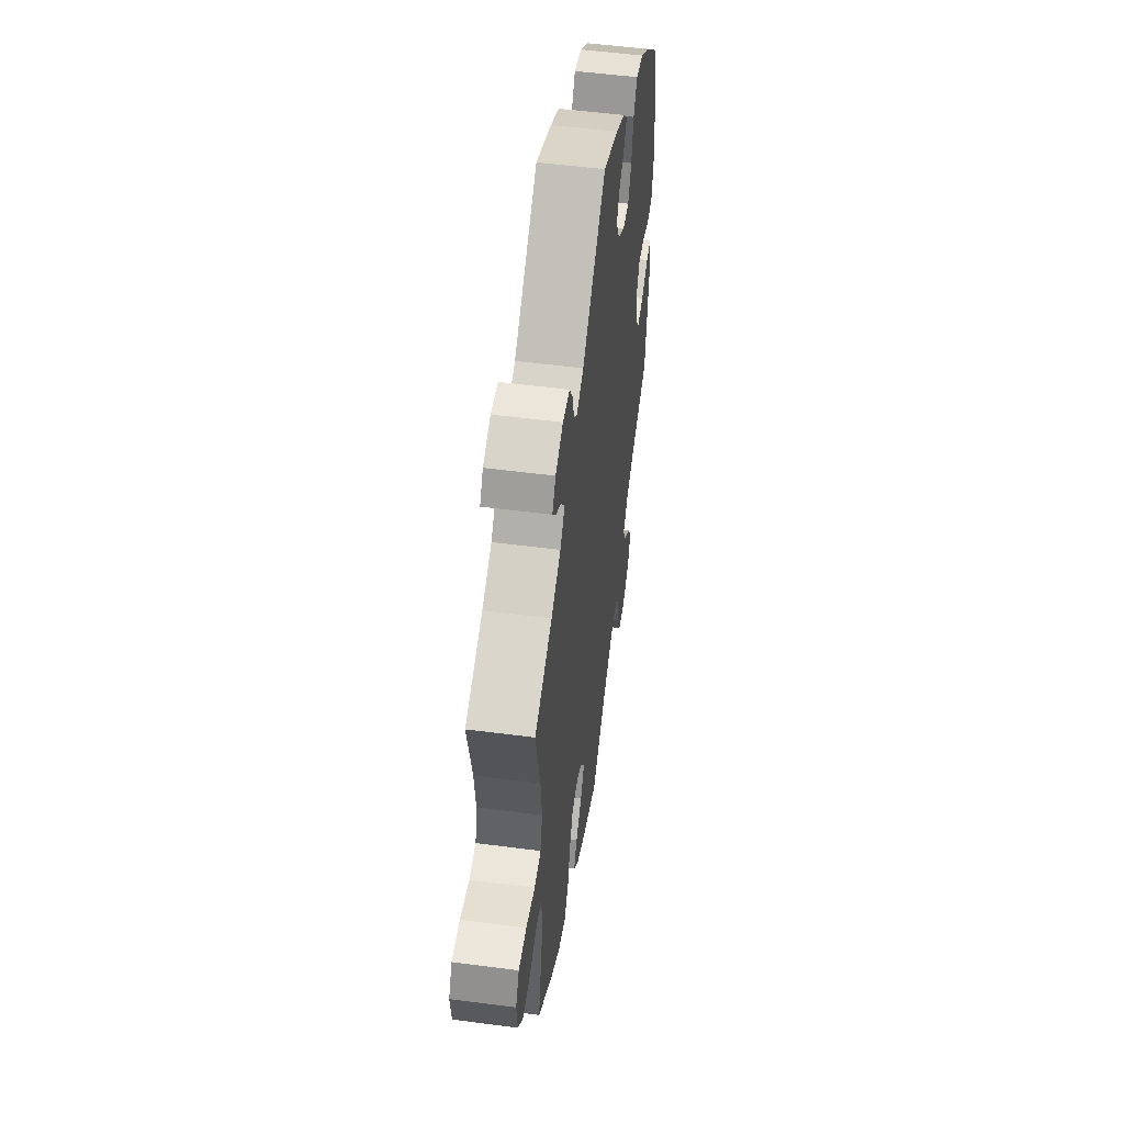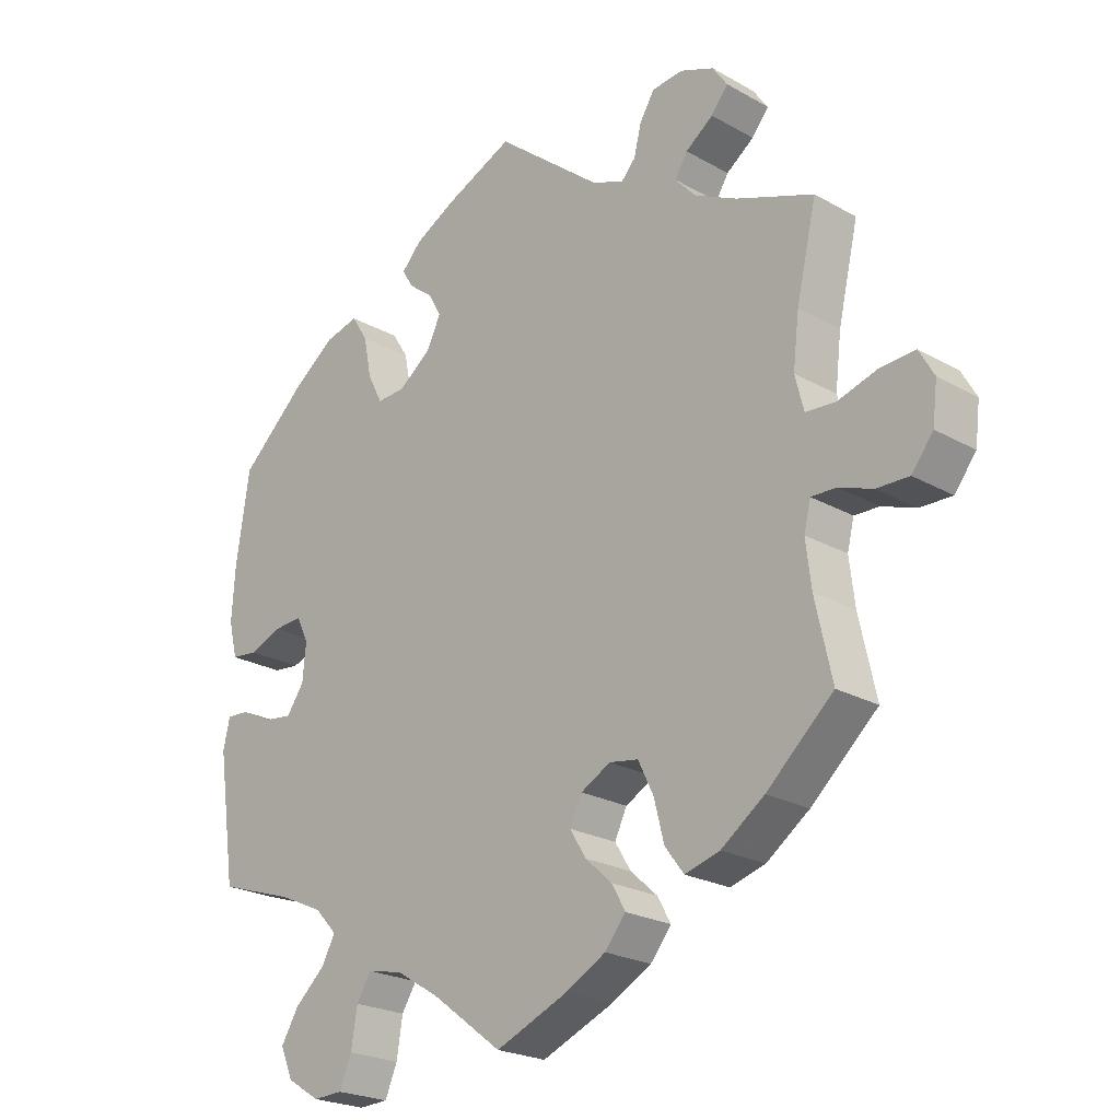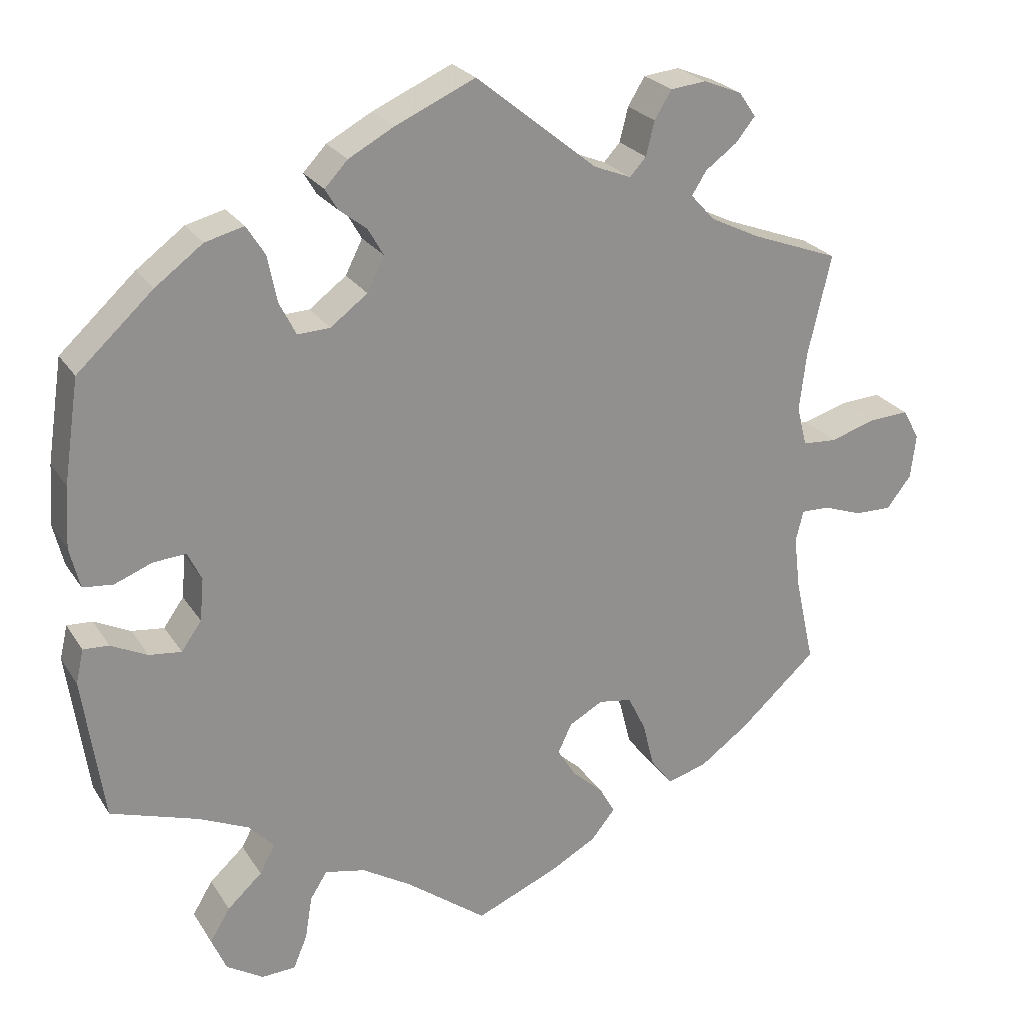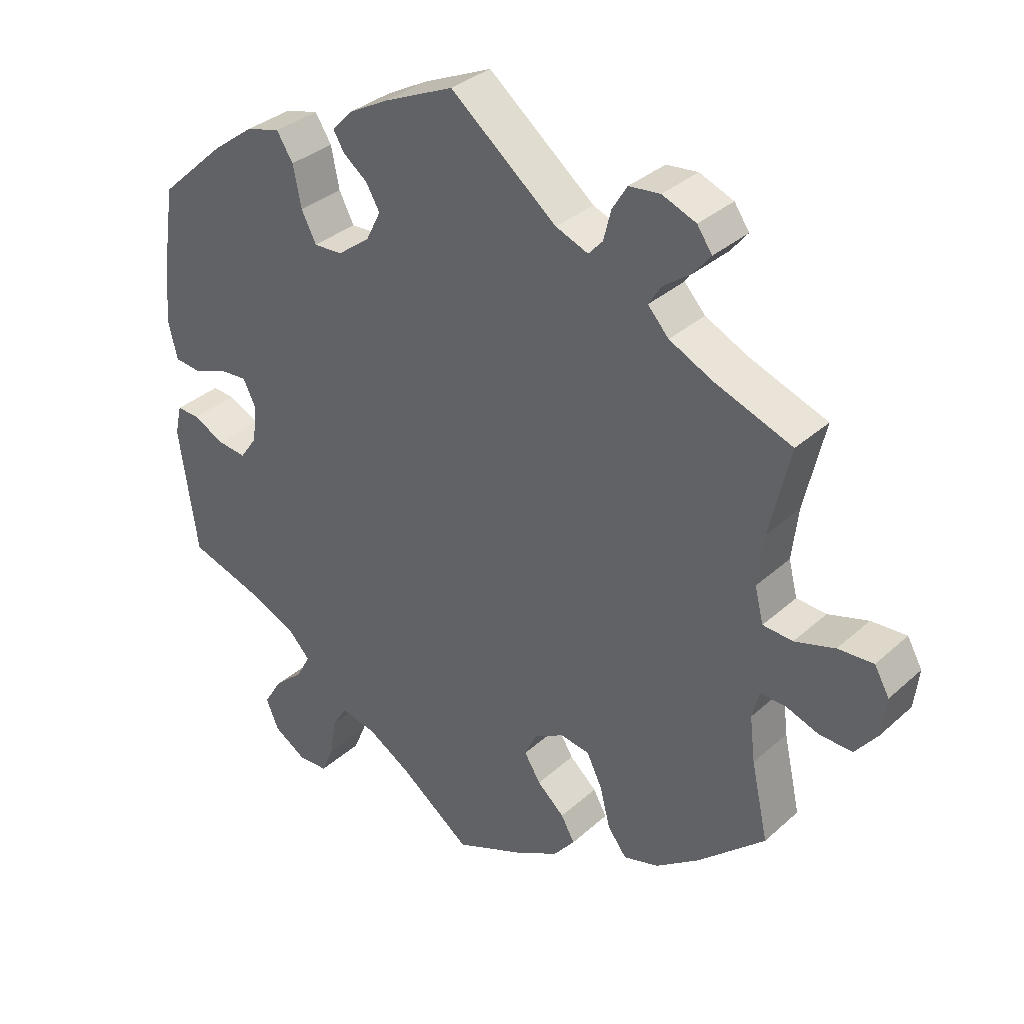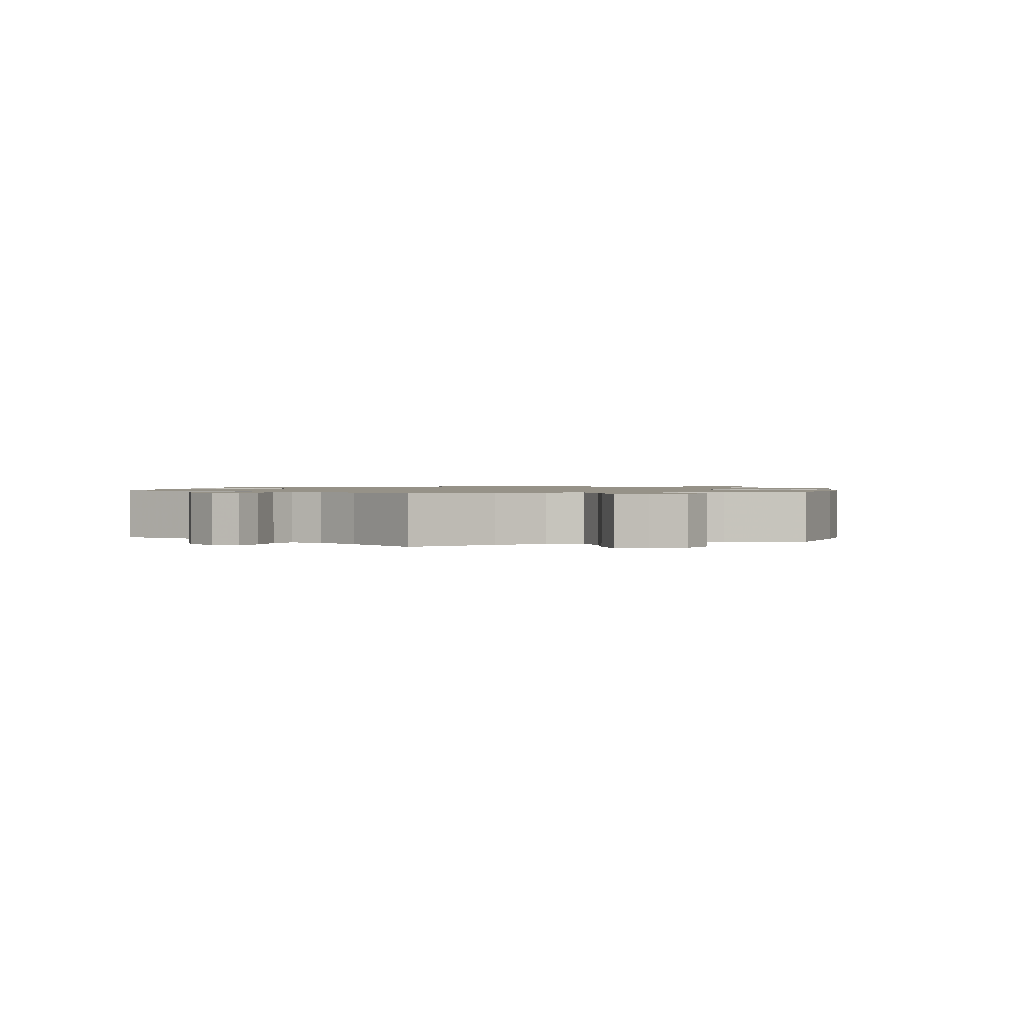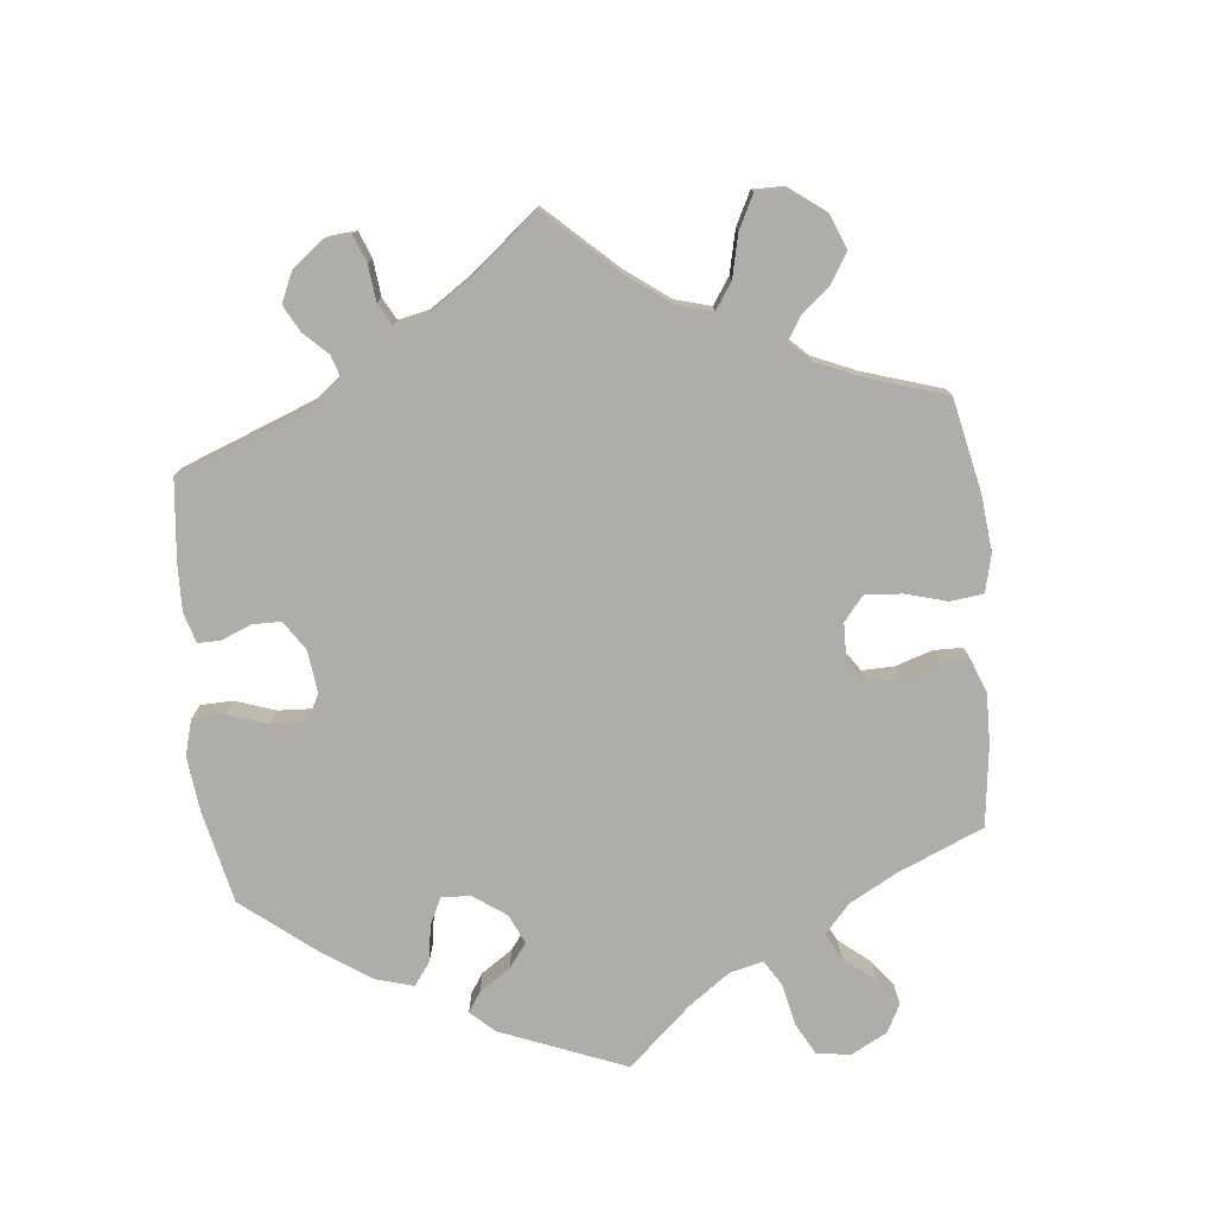
<metadata>
{"format":"obj","ext":"obj","renderer":"f3d","projection":"perspective","resolution":1024,"background":"white","views":[{"elev":52.8,"azim":98.0,"up":"+Z"},{"elev":-22.9,"azim":46.0,"up":"+Z"},{"elev":24.4,"azim":-24.9,"up":"+Z"},{"elev":33.9,"azim":39.8,"up":"+Z"},{"elev":1.2,"azim":71.3,"up":"+Y"},{"elev":-77.4,"azim":65.9,"up":"+Y"}]}
</metadata>
<code>
v 0.401 0.07 -0.378
v 0.337 0.07 -0.424
v 0.285 0.07 -0.439
v 0.257 0.07 -0.402
v 0.242 0.07 -0.343
v 0.219 0.07 -0.296
v 0.176 0.07 -0.289
v 0.132 0.07 -0.313
v 0.114 0.07 -0.351
v 0.138 0.07 -0.39
v 0.178 0.07 -0.426
v 0.198 0.07 -0.462
v 0.167 0.07 -0.5
v 0.107 0.07 -0.533
v 0 0.07 -0.578
v -0.105 0.07 -0.499
v -0.169 0.07 -0.46
v -0.221 0.07 -0.449
v -0.243 0.07 -0.484
v -0.252 0.07 -0.54
v -0.27 0.07 -0.583
v -0.314 0.07 -0.585
v -0.362 0.07 -0.555
v -0.381 0.07 -0.511
v -0.355 0.07 -0.468
v -0.31 0.07 -0.427
v -0.29 0.07 -0.39
v -0.323 0.07 -0.355
v -0.387 0.07 -0.326
v -0.501 0.07 -0.289
v -0.528 0.07 -0.102
v -0.518 0.07 -0.058
v -0.485 0.07 -0.06
v -0.438 0.07 -0.083
v -0.396 0.07 -0.088
v -0.37 0.07 -0.051
v -0.365 0.07 0.004
v -0.383 0.07 0.041
v -0.425 0.07 0.038
v -0.474 0.07 0.019
v -0.513 0.07 0.023
v -0.526 0.07 0.076
v -0.521 0.07 0.155
v -0.501 0.07 0.288
v -0.403 0.07 0.378
v -0.341 0.07 0.424
v -0.291 0.07 0.437
v -0.267 0.07 0.399
v -0.255 0.07 0.339
v -0.233 0.07 0.296
v -0.191 0.07 0.298
v -0.143 0.07 0.334
v -0.121 0.07 0.378
v -0.141 0.07 0.413
v -0.177 0.07 0.441
v -0.193 0.07 0.468
v -0.163 0.07 0.5
v -0.104 0.07 0.532
v -0.001 0.07 0.578
v 0.156 0.07 0.451
v 0.204 0.07 0.432
v 0.225 0.07 0.455
v 0.236 0.07 0.499
v 0.258 0.07 0.535
v 0.304 0.07 0.54
v 0.354 0.07 0.52
v 0.376 0.07 0.488
v 0.351 0.07 0.457
v 0.31 0.07 0.427
v 0.291 0.07 0.397
v 0.322 0.07 0.363
v 0.385 0.07 0.332
v 0.5 0.07 0.289
v 0.47 0.07 0.159
v 0.461 0.07 0.083
v 0.474 0.07 0.032
v 0.518 0.07 0.029
v 0.577 0.07 0.047
v 0.629 0.07 0.05
v 0.651 0.07 0.011
v 0.644 0.07 -0.047
v 0.612 0.07 -0.088
v 0.564 0.07 -0.087
v 0.514 0.07 -0.069
v 0.477 0.07 -0.068
v 0.467 0.07 -0.109
v 0.475 0.07 -0.176
v 0.5 0.07 -0.289
v 0.401 0 -0.378
v 0.337 0 -0.424
v 0.285 0 -0.439
v 0.257 0 -0.402
v 0.242 0 -0.343
v 0.219 0 -0.296
v 0.176 0 -0.289
v 0.132 0 -0.313
v 0.114 0 -0.351
v 0.138 0 -0.39
v 0.178 0 -0.426
v 0.198 0 -0.462
v 0.167 0 -0.5
v 0.107 0 -0.533
v 0 0 -0.578
v -0.105 0 -0.499
v -0.169 0 -0.46
v -0.221 0 -0.449
v -0.243 0 -0.484
v -0.252 0 -0.54
v -0.27 0 -0.583
v -0.314 0 -0.585
v -0.362 0 -0.555
v -0.381 0 -0.511
v -0.355 0 -0.468
v -0.31 0 -0.427
v -0.29 0 -0.39
v -0.323 0 -0.355
v -0.387 0 -0.326
v -0.501 0 -0.289
v -0.528 0 -0.102
v -0.518 0 -0.058
v -0.485 0 -0.06
v -0.438 0 -0.083
v -0.396 0 -0.088
v -0.37 0 -0.051
v -0.365 0 0.004
v -0.383 0 0.041
v -0.425 0 0.038
v -0.474 0 0.019
v -0.513 0 0.023
v -0.526 0 0.076
v -0.521 0 0.155
v -0.501 0 0.288
v -0.403 0 0.378
v -0.341 0 0.424
v -0.291 0 0.437
v -0.267 0 0.399
v -0.255 0 0.339
v -0.233 0 0.296
v -0.191 0 0.298
v -0.143 0 0.334
v -0.121 0 0.378
v -0.141 0 0.413
v -0.177 0 0.441
v -0.193 0 0.468
v -0.163 0 0.5
v -0.104 0 0.532
v -0.001 0 0.578
v 0.156 0 0.451
v 0.204 0 0.432
v 0.225 0 0.455
v 0.236 0 0.499
v 0.258 0 0.535
v 0.304 0 0.54
v 0.354 0 0.52
v 0.376 0 0.488
v 0.351 0 0.457
v 0.31 0 0.427
v 0.291 0 0.397
v 0.322 0 0.363
v 0.385 0 0.332
v 0.5 0 0.289
v 0.47 0 0.159
v 0.461 0 0.083
v 0.474 0 0.032
v 0.518 0 0.029
v 0.577 0 0.047
v 0.629 0 0.05
v 0.651 0 0.011
v 0.644 0 -0.047
v 0.612 0 -0.088
v 0.564 0 -0.087
v 0.514 0 -0.069
v 0.477 0 -0.068
v 0.467 0 -0.109
v 0.475 0 -0.176
v 0.5 0 -0.289
f 87 88 1 2
f 86 87 2 3
f 85 86 3 4
f 81 82 83 84
f 81 84 85
f 80 81 85
f 77 78 79 80
f 76 77 80 85
f 75 76 85 4
f 72 73 74
f 71 72 74 75
f 70 71 75 4
f 66 67 68 69
f 66 69 70
f 65 66 70
f 62 63 64 65
f 61 62 65 70
f 60 61 70 4
f 54 55 56 57
f 53 54 57 58
f 46 47 48 49
f 46 49 50
f 45 46 50
f 44 45 50
f 43 44 50
f 42 43 50 51
f 39 40 41 42
f 38 39 42 51
f 31 32 33 34
f 29 30 31 34
f 28 29 34 35
f 27 28 35 36
f 23 24 25 26
f 23 26 27
f 22 23 27
f 19 20 21 22
f 18 19 22 27
f 17 18 27 36
f 13 14 15 16
f 10 11 12 13
f 9 10 13 16
f 8 9 16 17
f 60 4 5
f 60 5 6
f 53 58 59 60
f 52 53 60 6
f 37 38 51 52
f 37 52 6 7
f 17 36 37
f 7 8 17 37
f 90 89 176 175
f 91 90 175 174
f 92 91 174 173
f 172 171 170 169
f 173 172 169
f 173 169 168
f 168 167 166 165
f 173 168 165 164
f 92 173 164 163
f 162 161 160
f 163 162 160 159
f 92 163 159 158
f 157 156 155 154
f 158 157 154
f 158 154 153
f 153 152 151 150
f 158 153 150 149
f 92 158 149 148
f 145 144 143 142
f 146 145 142 141
f 137 136 135 134
f 138 137 134
f 138 134 133
f 138 133 132
f 138 132 131
f 139 138 131 130
f 130 129 128 127
f 139 130 127 126
f 122 121 120 119
f 122 119 118 117
f 123 122 117 116
f 124 123 116 115
f 114 113 112 111
f 115 114 111
f 115 111 110
f 110 109 108 107
f 115 110 107 106
f 124 115 106 105
f 104 103 102 101
f 101 100 99 98
f 104 101 98 97
f 105 104 97 96
f 93 92 148
f 94 93 148
f 148 147 146 141
f 94 148 141 140
f 140 139 126 125
f 95 94 140 125
f 125 124 105
f 125 105 96 95
f 1 89 90 2
f 2 90 91 3
f 3 91 92 4
f 4 92 93 5
f 5 93 94 6
f 6 94 95 7
f 7 95 96 8
f 8 96 97 9
f 9 97 98 10
f 10 98 99 11
f 11 99 100 12
f 12 100 101 13
f 13 101 102 14
f 14 102 103 15
f 15 103 104 16
f 16 104 105 17
f 17 105 106 18
f 18 106 107 19
f 19 107 108 20
f 20 108 109 21
f 21 109 110 22
f 22 110 111 23
f 23 111 112 24
f 24 112 113 25
f 25 113 114 26
f 26 114 115 27
f 27 115 116 28
f 28 116 117 29
f 29 117 118 30
f 30 118 119 31
f 31 119 120 32
f 32 120 121 33
f 33 121 122 34
f 34 122 123 35
f 35 123 124 36
f 36 124 125 37
f 37 125 126 38
f 38 126 127 39
f 39 127 128 40
f 40 128 129 41
f 41 129 130 42
f 42 130 131 43
f 43 131 132 44
f 44 132 133 45
f 45 133 134 46
f 46 134 135 47
f 47 135 136 48
f 48 136 137 49
f 49 137 138 50
f 50 138 139 51
f 51 139 140 52
f 52 140 141 53
f 53 141 142 54
f 54 142 143 55
f 55 143 144 56
f 56 144 145 57
f 57 145 146 58
f 58 146 147 59
f 59 147 148 60
f 60 148 149 61
f 61 149 150 62
f 62 150 151 63
f 63 151 152 64
f 64 152 153 65
f 65 153 154 66
f 66 154 155 67
f 67 155 156 68
f 68 156 157 69
f 69 157 158 70
f 70 158 159 71
f 71 159 160 72
f 72 160 161 73
f 73 161 162 74
f 74 162 163 75
f 75 163 164 76
f 76 164 165 77
f 77 165 166 78
f 78 166 167 79
f 79 167 168 80
f 80 168 169 81
f 81 169 170 82
f 82 170 171 83
f 83 171 172 84
f 84 172 173 85
f 85 173 174 86
f 86 174 175 87
f 87 175 176 88
f 88 176 89 1

</code>
